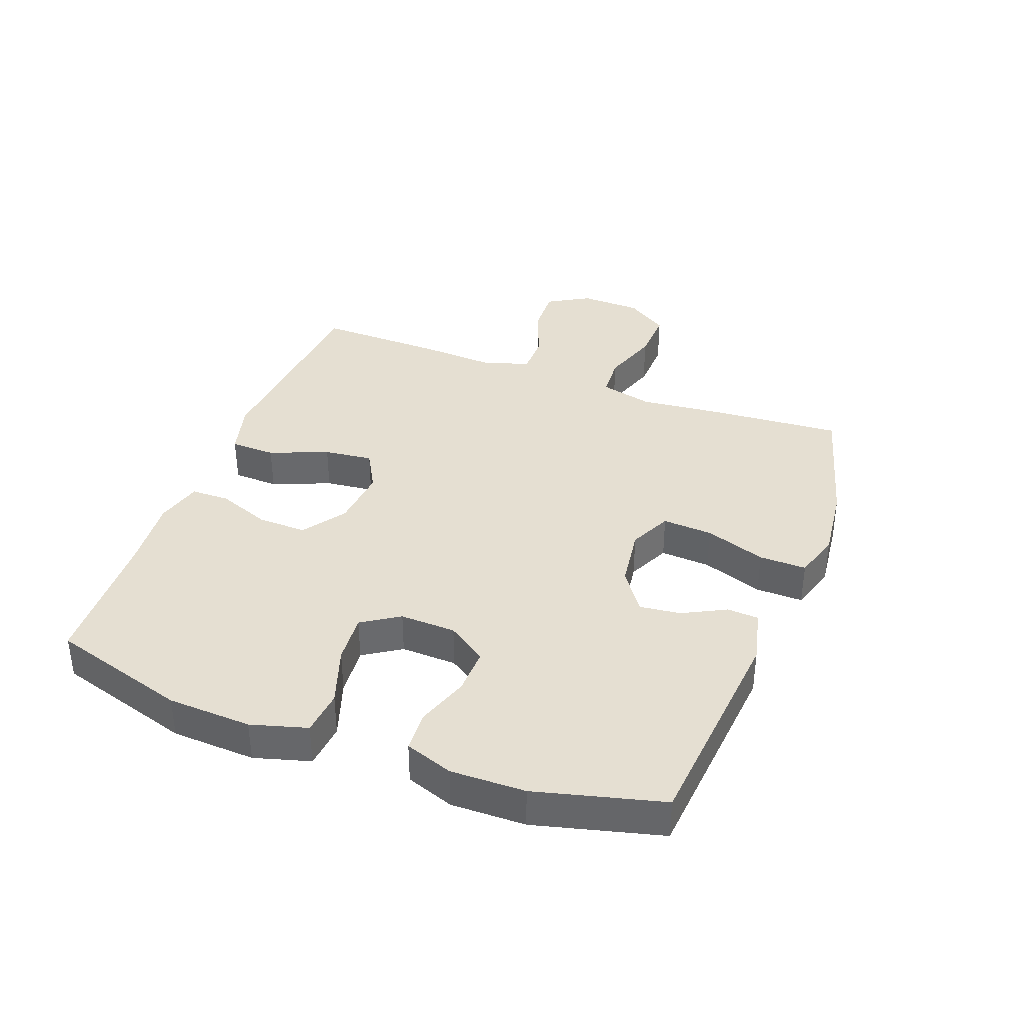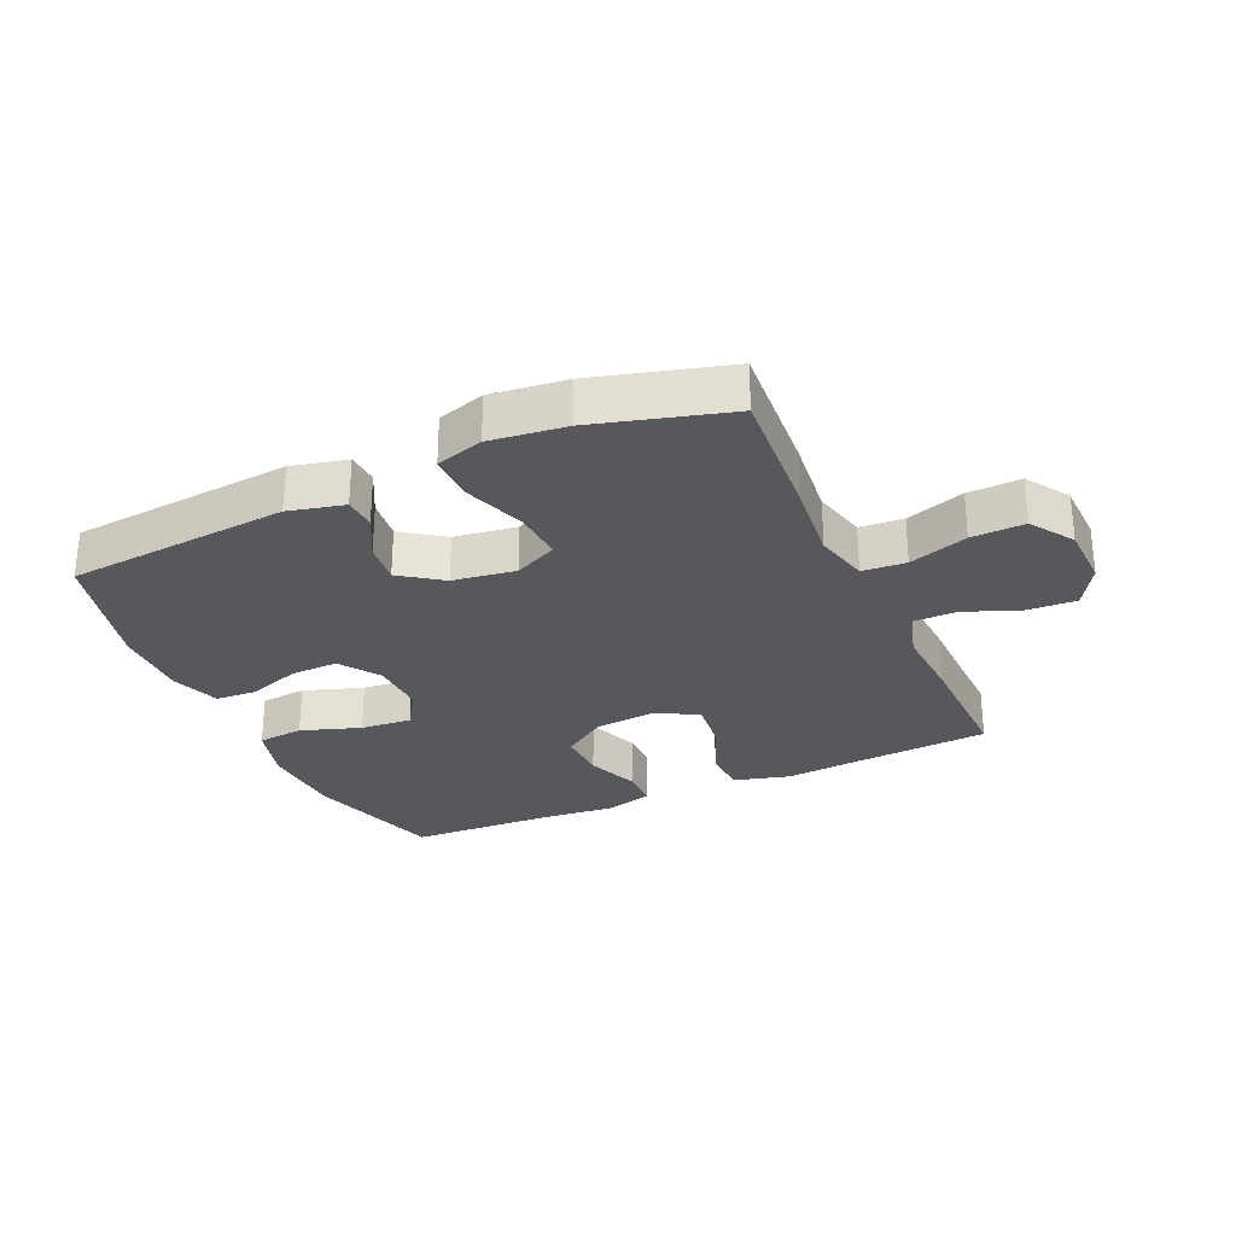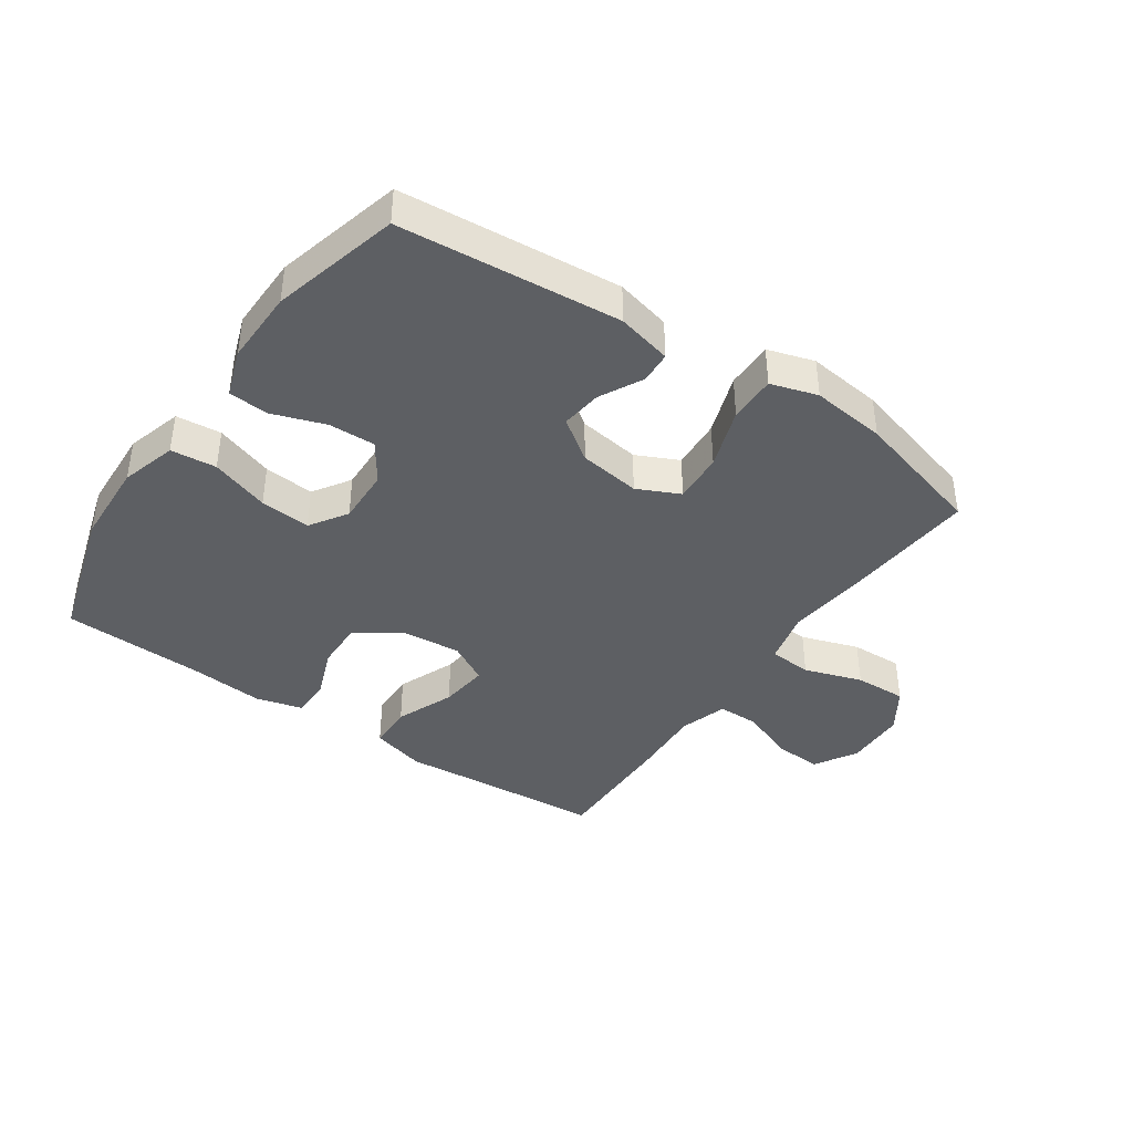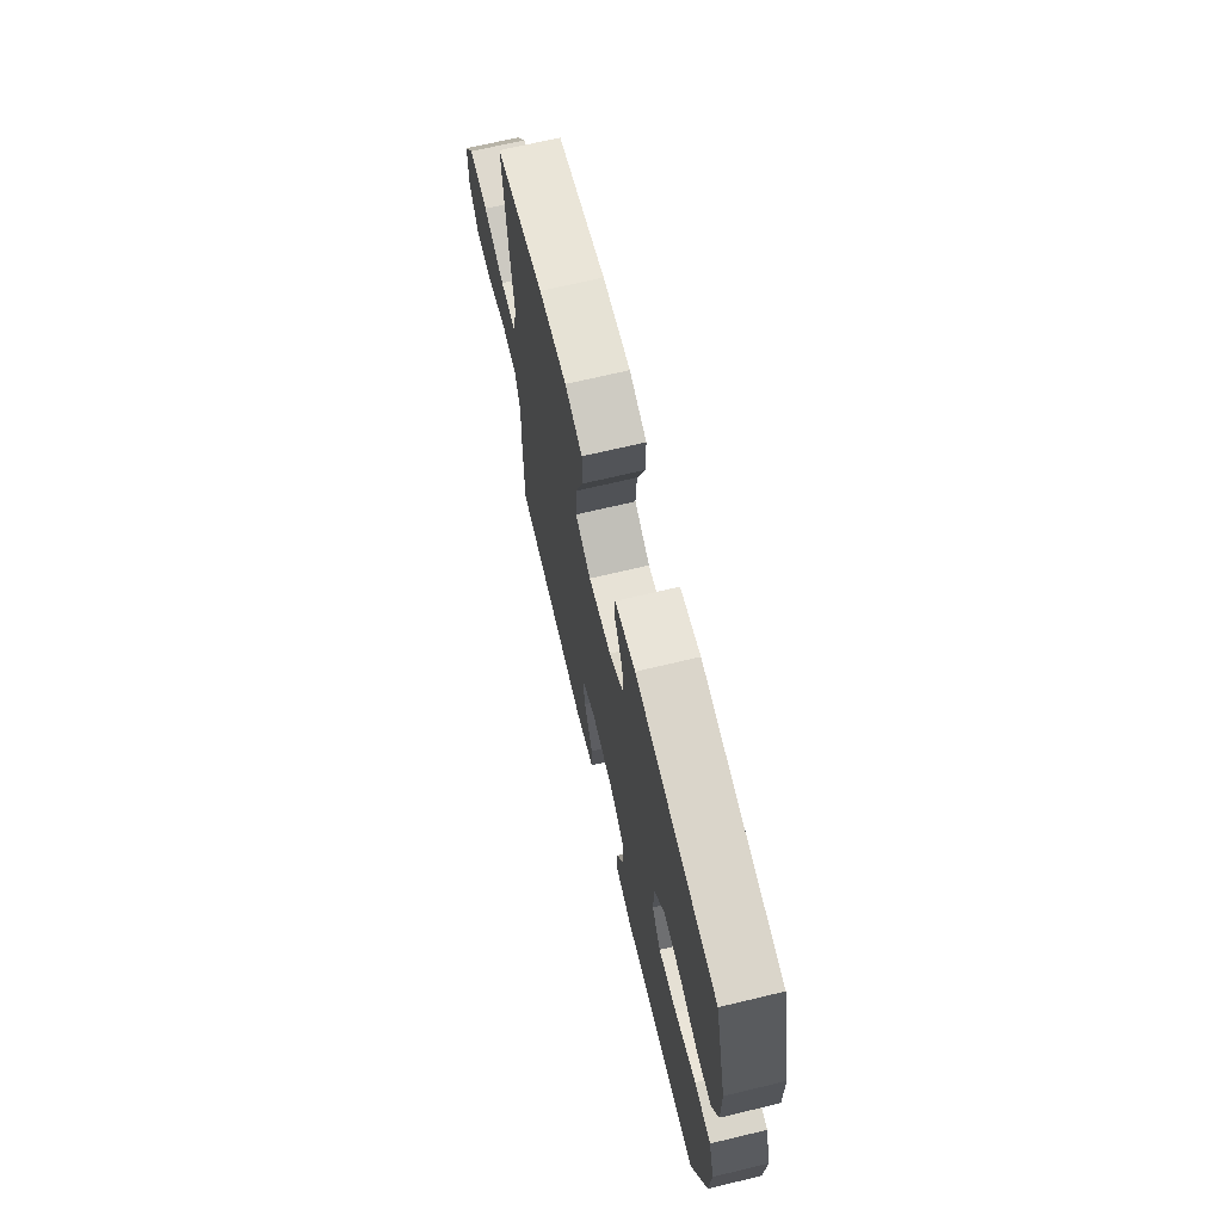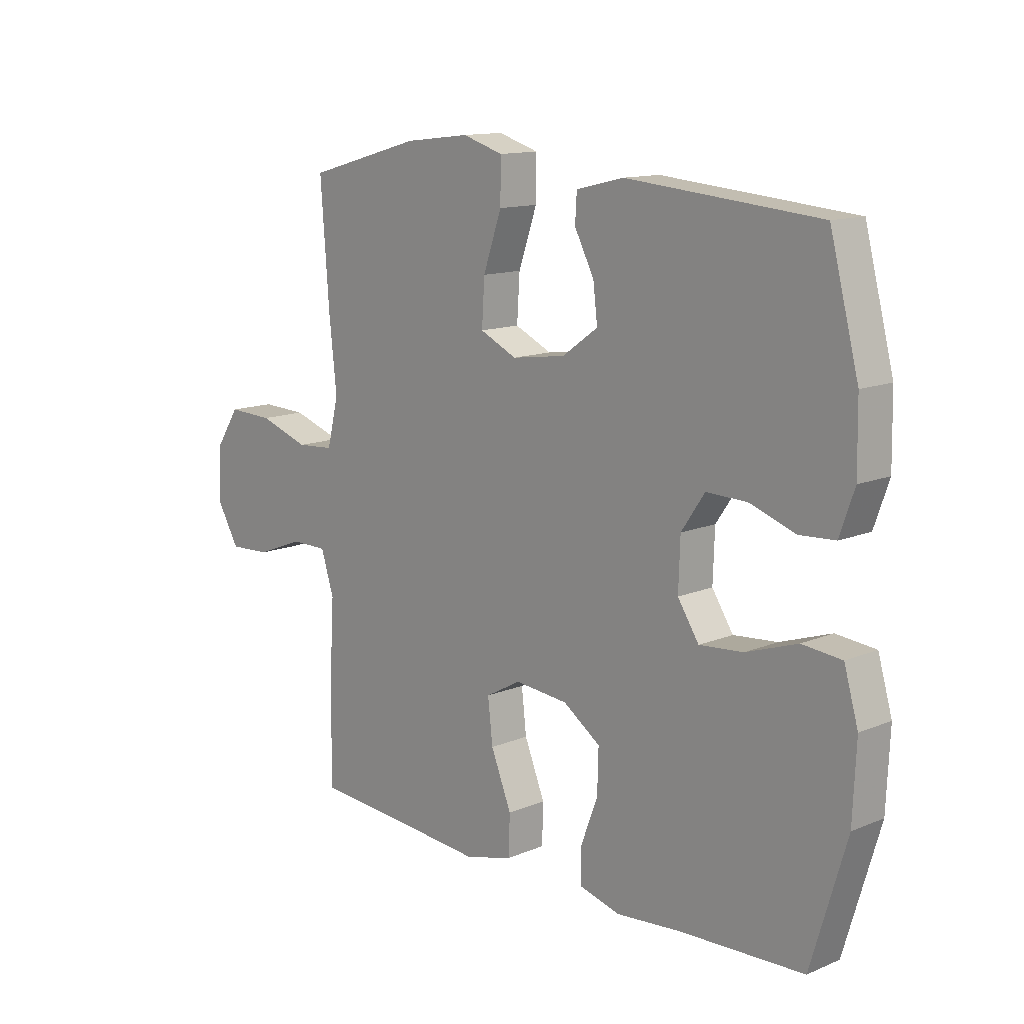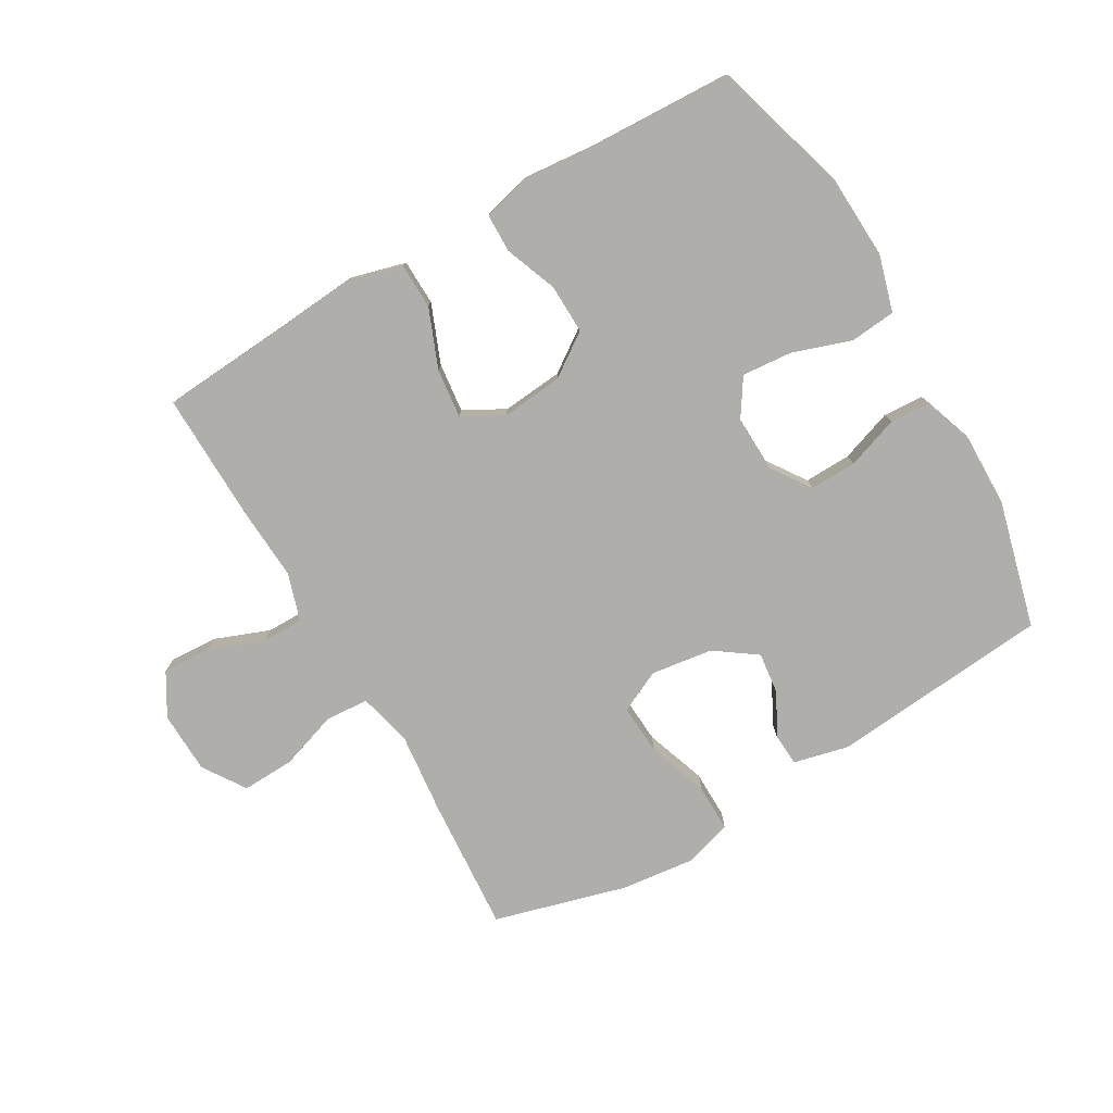
<metadata>
{"format":"obj","ext":"obj","renderer":"f3d","projection":"perspective","resolution":1024,"background":"white","views":[{"elev":37.3,"azim":-69.3,"up":"+Y"},{"elev":-28.5,"azim":24.3,"up":"+Y"},{"elev":-40.4,"azim":-34.5,"up":"+Y"},{"elev":69.6,"azim":-103.4,"up":"+Z"},{"elev":13.0,"azim":-133.4,"up":"+Z"},{"elev":-77.8,"azim":-149.8,"up":"+Y"}]}
</metadata>
<code>
v -0.5 0.07 0.5
v -0.147 0.07 0.531
v -0.059 0.07 0.51
v -0.056 0.07 0.459
v -0.092 0.07 0.39
v -0.1 0.07 0.324
v -0.034 0.07 0.277
v 0.065 0.07 0.263
v 0.133 0.07 0.295
v 0.128 0.07 0.376
v 0.094 0.07 0.474
v 0.093 0.07 0.55
v 0.168 0.07 0.573
v 0.288 0.07 0.559
v 0.5 0.07 0.5
v 0.484 0.07 0.285
v 0.47 0.07 0.155
v 0.491 0.07 0.069
v 0.56 0.07 0.064
v 0.653 0.07 0.095
v 0.737 0.07 0.098
v 0.782 0.07 0.03
v 0.785 0.07 -0.069
v 0.745 0.07 -0.137
v 0.668 0.07 -0.133
v 0.58 0.07 -0.099
v 0.513 0.07 -0.099
v 0.489 0.07 -0.175
v 0.496 0.07 -0.294
v 0.5 0.07 -0.5
v 0.301 0.07 -0.514
v 0.165 0.07 -0.525
v 0.077 0.07 -0.501
v 0.075 0.07 -0.428
v 0.113 0.07 -0.334
v 0.122 0.07 -0.255
v 0.057 0.07 -0.219
v -0.041 0.07 -0.228
v -0.11 0.07 -0.276
v -0.108 0.07 -0.355
v -0.076 0.07 -0.439
v -0.077 0.07 -0.501
v -0.152 0.07 -0.521
v -0.271 0.07 -0.51
v -0.5 0.07 -0.5
v -0.565 0.07 -0.28
v -0.571 0.07 -0.145
v -0.545 0.07 -0.055
v -0.472 0.07 -0.048
v -0.378 0.07 -0.08
v -0.297 0.07 -0.087
v -0.258 0.07 -0.027
v -0.261 0.07 0.063
v -0.304 0.07 0.126
v -0.379 0.07 0.124
v -0.463 0.07 0.095
v -0.528 0.07 0.099
v -0.555 0.07 0.176
v -0.553 0.07 0.296
v -0.5 0 0.5
v -0.147 0 0.531
v -0.059 0 0.51
v -0.056 0 0.459
v -0.092 0 0.39
v -0.1 0 0.324
v -0.034 0 0.277
v 0.065 0 0.263
v 0.133 0 0.295
v 0.128 0 0.376
v 0.094 0 0.474
v 0.093 0 0.55
v 0.168 0 0.573
v 0.288 0 0.559
v 0.5 0 0.5
v 0.484 0 0.285
v 0.47 0 0.155
v 0.491 0 0.069
v 0.56 0 0.064
v 0.653 0 0.095
v 0.737 0 0.098
v 0.782 0 0.03
v 0.785 0 -0.069
v 0.745 0 -0.137
v 0.668 0 -0.133
v 0.58 0 -0.099
v 0.513 0 -0.099
v 0.489 0 -0.175
v 0.496 0 -0.294
v 0.5 0 -0.5
v 0.301 0 -0.514
v 0.165 0 -0.525
v 0.077 0 -0.501
v 0.075 0 -0.428
v 0.113 0 -0.334
v 0.122 0 -0.255
v 0.057 0 -0.219
v -0.041 0 -0.228
v -0.11 0 -0.276
v -0.108 0 -0.355
v -0.076 0 -0.439
v -0.077 0 -0.501
v -0.152 0 -0.521
v -0.271 0 -0.51
v -0.5 0 -0.5
v -0.565 0 -0.28
v -0.571 0 -0.145
v -0.545 0 -0.055
v -0.472 0 -0.048
v -0.378 0 -0.08
v -0.297 0 -0.087
v -0.258 0 -0.027
v -0.261 0 0.063
v -0.304 0 0.126
v -0.379 0 0.124
v -0.463 0 0.095
v -0.528 0 0.099
v -0.555 0 0.176
v -0.553 0 0.296
f 3 4 5
f 2 3 5
f 1 2 5
f 59 1 5
f 58 59 5
f 57 58 5
f 56 57 5
f 55 56 5
f 54 55 5 6
f 53 54 6 7
f 52 53 7 8
f 51 52 8 9
f 48 49 50
f 47 48 50
f 46 47 50
f 45 46 50
f 44 45 50
f 44 50 51
f 43 44 51
f 42 43 51
f 41 42 51
f 40 41 51
f 39 40 51
f 38 39 51 9
f 33 34 35
f 32 33 35
f 31 32 35
f 31 35 36
f 30 31 36
f 29 30 36
f 28 29 36
f 27 28 36 37
f 24 25 26
f 23 24 26
f 22 23 26
f 21 22 26
f 20 21 26
f 19 20 26
f 18 19 26 27
f 37 38 9
f 27 37 9
f 18 27 9
f 17 18 9
f 15 16 17
f 14 15 17
f 13 14 17
f 12 13 17
f 11 12 17
f 10 11 17
f 9 10 17
f 64 63 62
f 64 62 61
f 64 61 60
f 64 60 118
f 64 118 117
f 64 117 116
f 64 116 115
f 64 115 114
f 65 64 114 113
f 66 65 113 112
f 67 66 112 111
f 68 67 111 110
f 109 108 107
f 109 107 106
f 109 106 105
f 109 105 104
f 109 104 103
f 110 109 103
f 110 103 102
f 110 102 101
f 110 101 100
f 110 100 99
f 110 99 98
f 68 110 98 97
f 94 93 92
f 94 92 91
f 94 91 90
f 95 94 90
f 95 90 89
f 95 89 88
f 95 88 87
f 96 95 87 86
f 85 84 83
f 85 83 82
f 85 82 81
f 85 81 80
f 85 80 79
f 85 79 78
f 86 85 78 77
f 68 97 96
f 68 96 86
f 68 86 77
f 68 77 76
f 76 75 74
f 76 74 73
f 76 73 72
f 76 72 71
f 76 71 70
f 76 70 69
f 76 69 68
f 1 60 61 2
f 2 61 62 3
f 3 62 63 4
f 4 63 64 5
f 5 64 65 6
f 6 65 66 7
f 7 66 67 8
f 8 67 68 9
f 9 68 69 10
f 10 69 70 11
f 11 70 71 12
f 12 71 72 13
f 13 72 73 14
f 14 73 74 15
f 15 74 75 16
f 16 75 76 17
f 17 76 77 18
f 18 77 78 19
f 19 78 79 20
f 20 79 80 21
f 21 80 81 22
f 22 81 82 23
f 23 82 83 24
f 24 83 84 25
f 25 84 85 26
f 26 85 86 27
f 27 86 87 28
f 28 87 88 29
f 29 88 89 30
f 30 89 90 31
f 31 90 91 32
f 32 91 92 33
f 33 92 93 34
f 34 93 94 35
f 35 94 95 36
f 36 95 96 37
f 37 96 97 38
f 38 97 98 39
f 39 98 99 40
f 40 99 100 41
f 41 100 101 42
f 42 101 102 43
f 43 102 103 44
f 44 103 104 45
f 45 104 105 46
f 46 105 106 47
f 47 106 107 48
f 48 107 108 49
f 49 108 109 50
f 50 109 110 51
f 51 110 111 52
f 52 111 112 53
f 53 112 113 54
f 54 113 114 55
f 55 114 115 56
f 56 115 116 57
f 57 116 117 58
f 58 117 118 59
f 59 118 60 1

</code>
